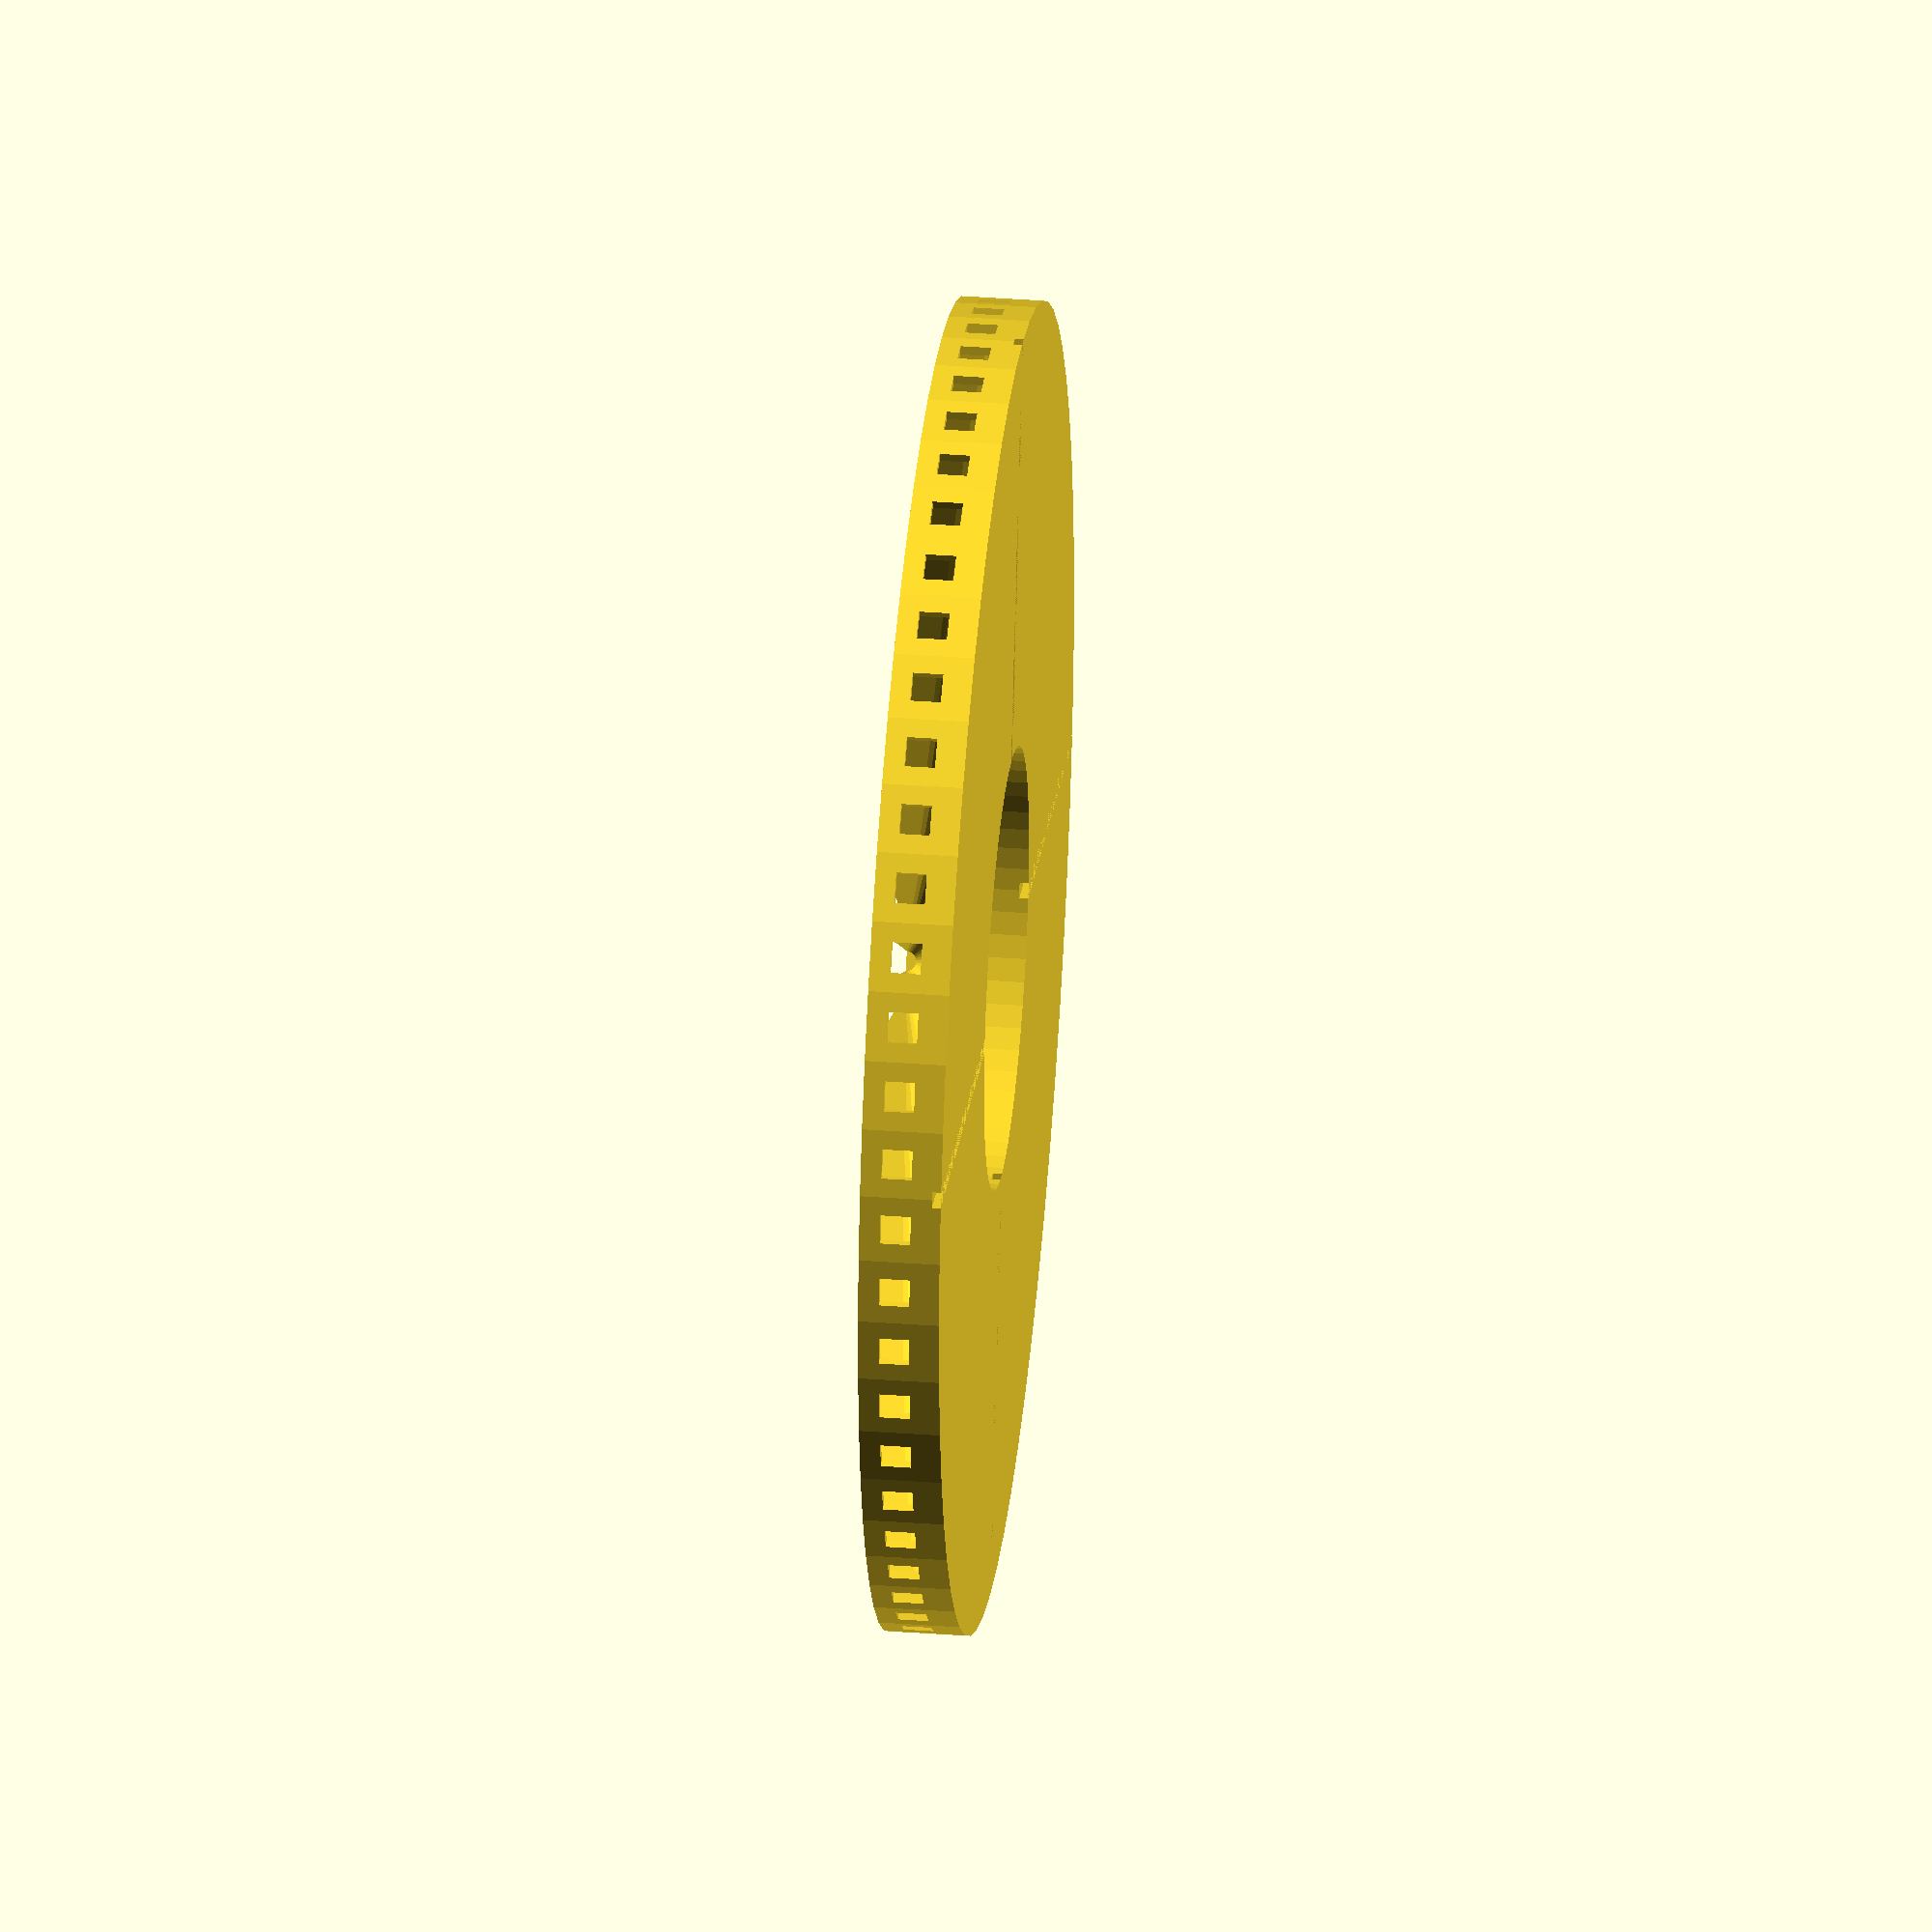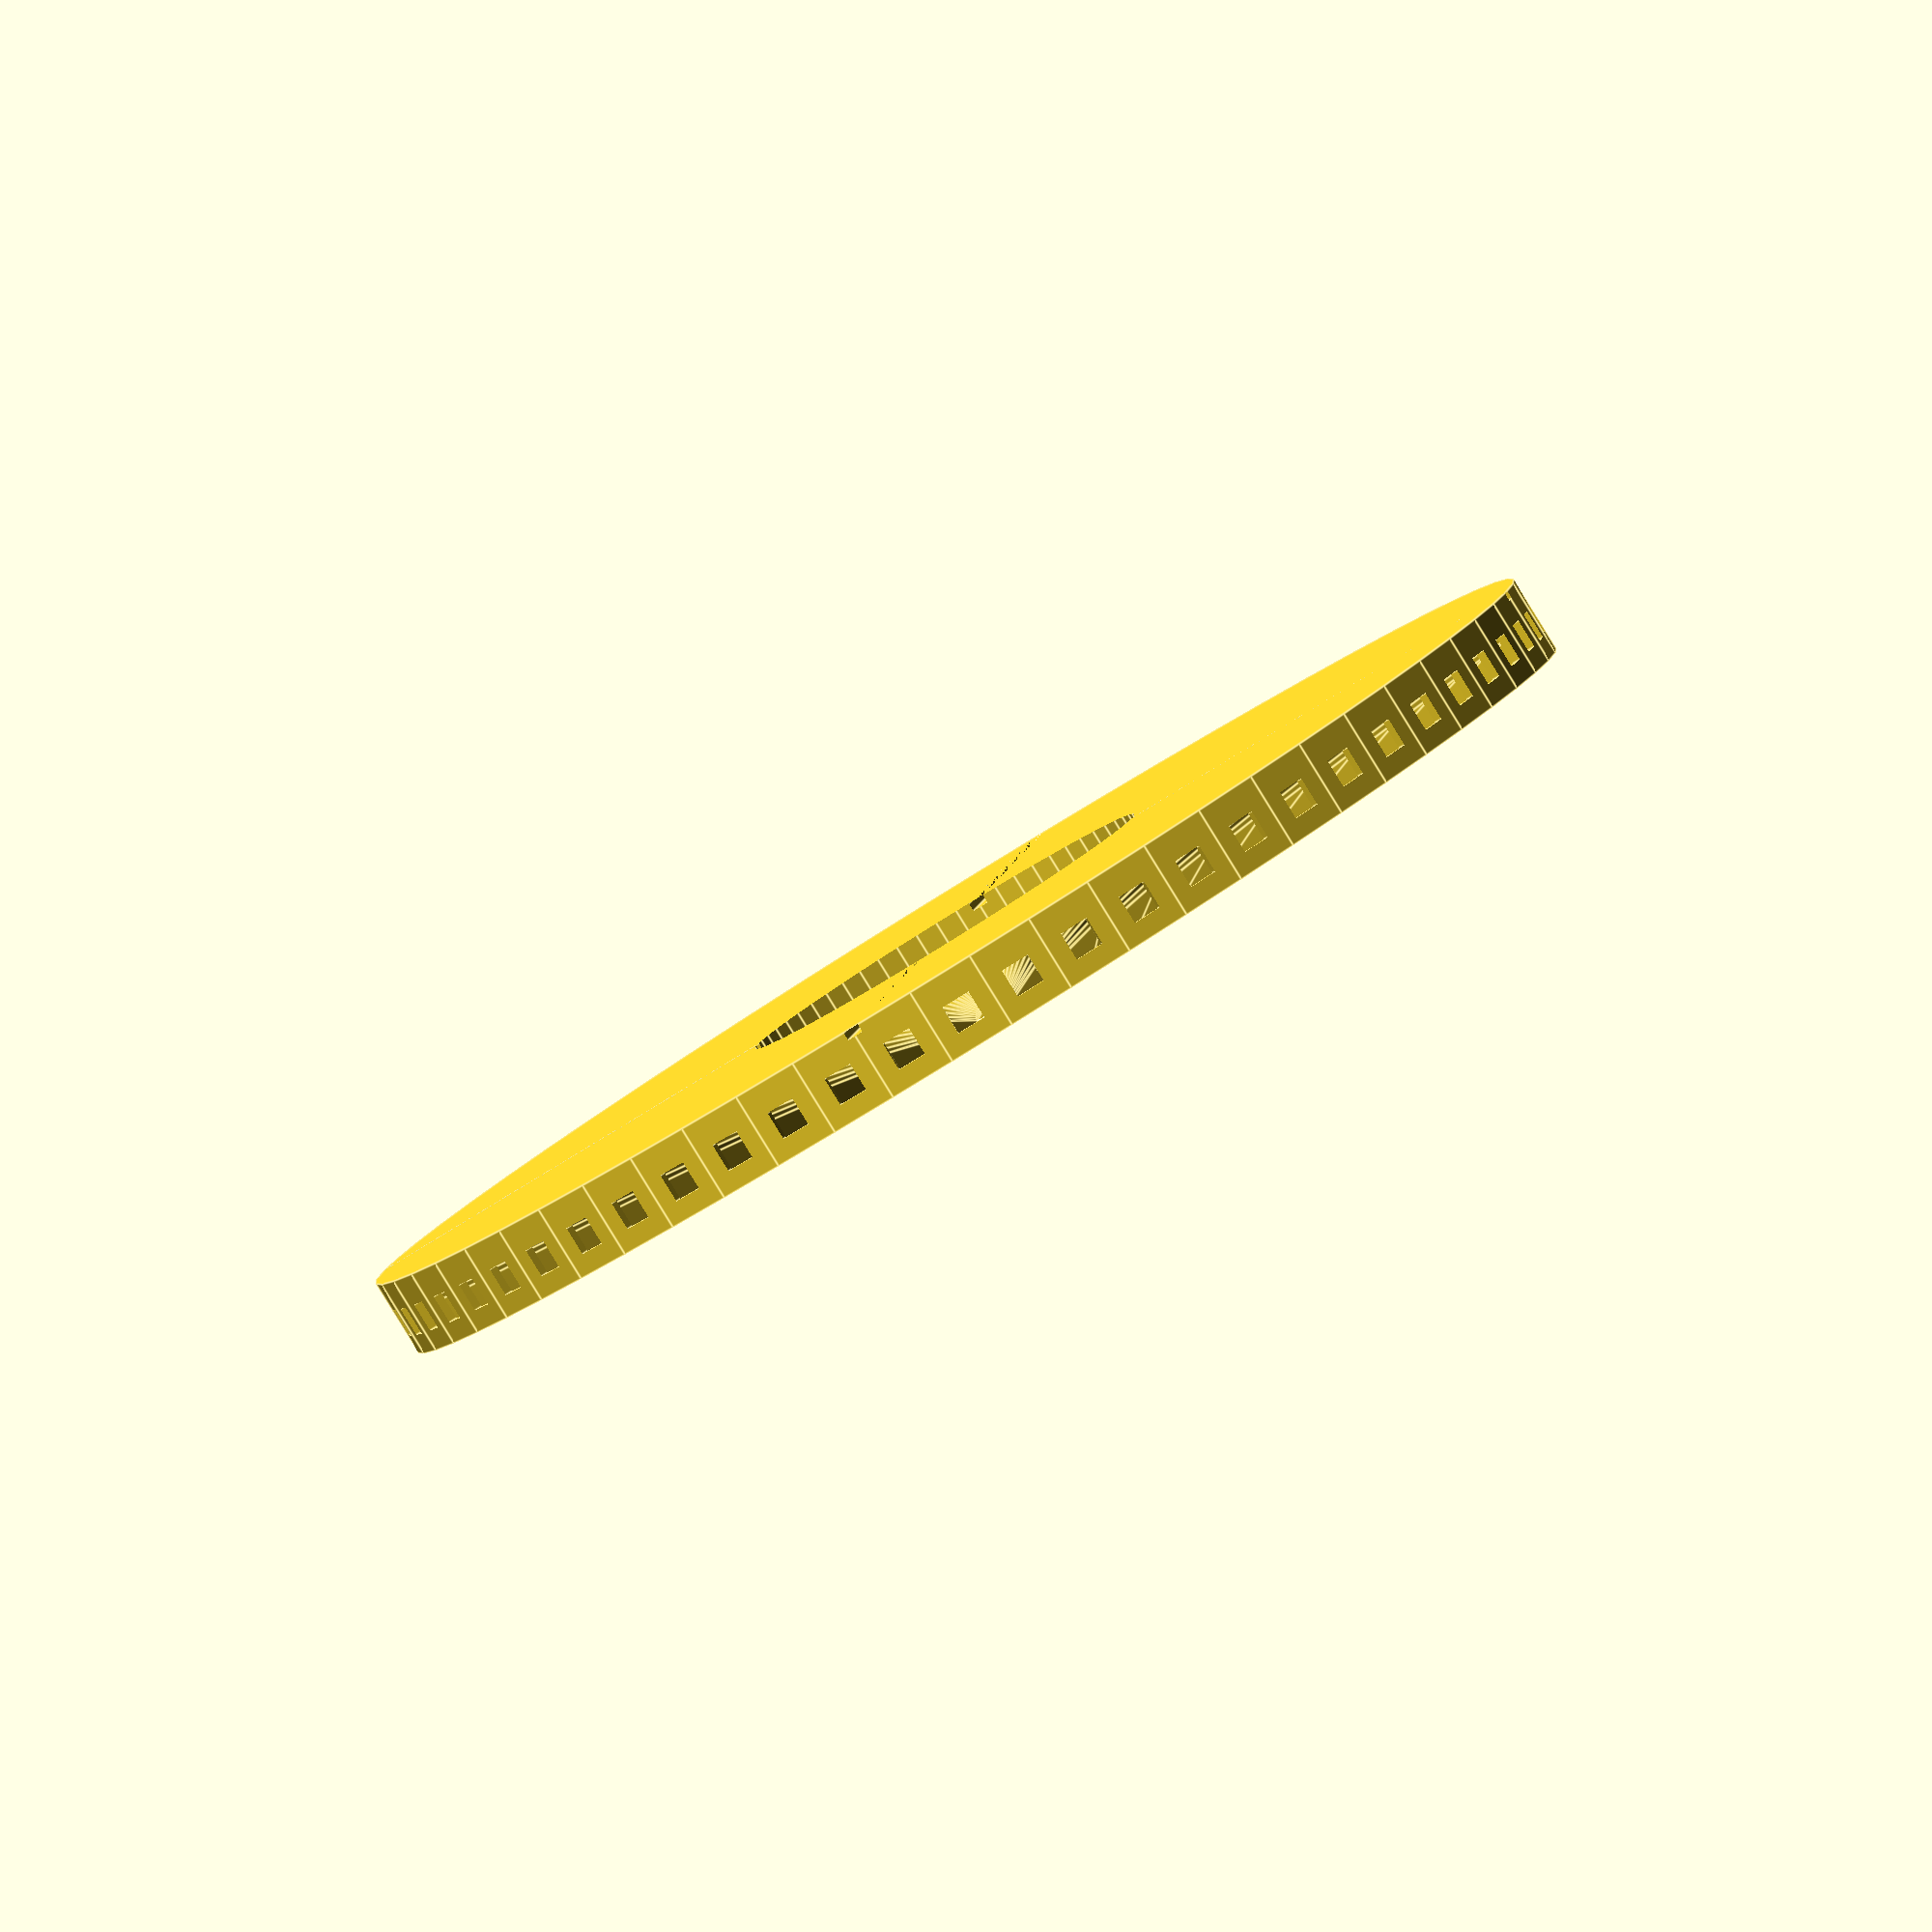
<openscad>
////////////////////////////////////////////////////////////////////////////////
// Clock
////////////////////////////////////////////////////////////////////////////////
//
// (c) Andreas Mueller
// License: Creative Commons - Attribution
// http://creativecommons.org/licenses/by/4.0/
//
////////////////////////////////////////////////////////////////////////////////

// radius of clock
radius_outer   = 120   ; // [50:5:200]
// radius of hole in the middle
radius_inner   =  40   ; // [0:5:150]
// width of bottom, outer and inner wall
width          =   1.6 ; // [0.8:0.1:5]
// width of wall between beams
spacer_width   =   0.8 ; // [0.4:0.1:5]
// height of beam box
height         =  13   ; // [8:1:30]

// number of LEDs/beams
ws_count       = 60   ; // [3:1:100]
// radius of LED PCB
ws_hole_radius =  5   ; // [3:0.5:7]
// size of LED
ws_size        =  5.5 ; // [3:0.5:7]

// height of wire channel
wire_height    =  1.6 ; // [0:0.2:3]
// width of wire channel
wire_width     =  3   ; // [0:0.2:5]

// split clock in parts
parts          =  1   ; // [1:one, 2:two, 4:four]

/* [Hidden] */

PI = 3.141592654 ;
$fa =  6 ;
$fs =  1 ;

////////////////////////////////////////////////////////////////////////////////

module ws()
{
  // outer
  rO = radius_outer - width ;
  uO = 2 * PI * rO ;
  wO = uO / ws_count - spacer_width ;

  // inner
  uMin = spacer_width * ws_count ;
  rMin = uMin / 2 / PI ;

  rI = (rMin > radius_inner + width) ? rMin : (radius_inner + width) ;
  uI = 2 * PI * rI ;
  wI = uI / ws_count - spacer_width ;

  hO = ws_hole_radius / radius_outer * (rO) ;
  hI = ws_hole_radius / radius_outer * (rI) ;

  da = 360 / ws_count ;

  // corona
  intersection()
  {
    for (a = [da/2:da:360])
    rotate([0, 0, a])
    {
      translate([0, 0, ws_hole_radius])
      rotate([90, 0, 0])
      hull()
      {
        translate([0, 0, rO])
        union()
        {
          translate([0, height, 0]) cube([wO, 2*height, 0.01], center = true) ;
          scale([wO/2, hO, 1])
          cylinder(r = 1, h = 0.01, center = true, $fn=30) ;
        }
        
        translate([0, height-ws_hole_radius, rI])
        union()
        {
          translate([0, height/2, 0]) cube([wI, height, 0.01], center = true) ;
          scale([wI/2, hI, 1])
          cylinder(r = 1, h = 0.01, center = true, $fn=30) ;
        }
      }
    }

    cylinder(r = rO, h = 4*(height+width)) ;
  }
  
  // hole for LED
  for (a = [da/2:da:360])
  rotate([0, 0, a])
  {
    translate([0, -radius_outer, height/2])
    cube([ws_size, 4*width, ws_size], center=true) ;
  }
}

////////////////////////////////////////////////////////////////////////////////

module wire()
{
  da = 360 / ws_count ;

  for (a = [da:90:360])
  rotate([0, 0, -a])
  translate([0, 0, wire_height/2]) cube([3*(radius_outer), wire_width, wire_height], center=true) ;
}

////////////////////////////////////////////////////////////////////////////////
// Main
////////////////////////////////////////////////////////////////////////////////

difference ()
{
  translate([0, 0, (height+width)/2]) cylinder(r = radius_outer, h = height + width, center = true) ;
  translate([0, 0, (height+width)/2]) cylinder(r = radius_inner, h = 2 * (height + width), center = true) ;

  translate([0, 0, width]) ws() ;
  wire() ;

  if (parts == 4)
  {
    translate([2*radius_outer, 0, (height+width)/2]) cube([4*radius_outer, 4*radius_outer, 2*(height + width)], center = true) ;
    translate([0, 2*radius_outer, (height+width)/2]) cube([4*radius_outer, 4*radius_outer, 2*(height + width)], center = true) ;
  }
  if ((parts == 4) || (parts == 2))
  {
    translate([2*radius_outer, 0, (height+width)/2]) cube([4*radius_outer, 4*radius_outer, 2*(height + width)], center = true) ;
  }
}

////////////////////////////////////////////////////////////////////////////////
// EOF
////////////////////////////////////////////////////////////////////////////////

</openscad>
<views>
elev=145.5 azim=160.0 roll=84.2 proj=o view=solid
elev=86.6 azim=344.5 roll=211.7 proj=o view=edges
</views>
